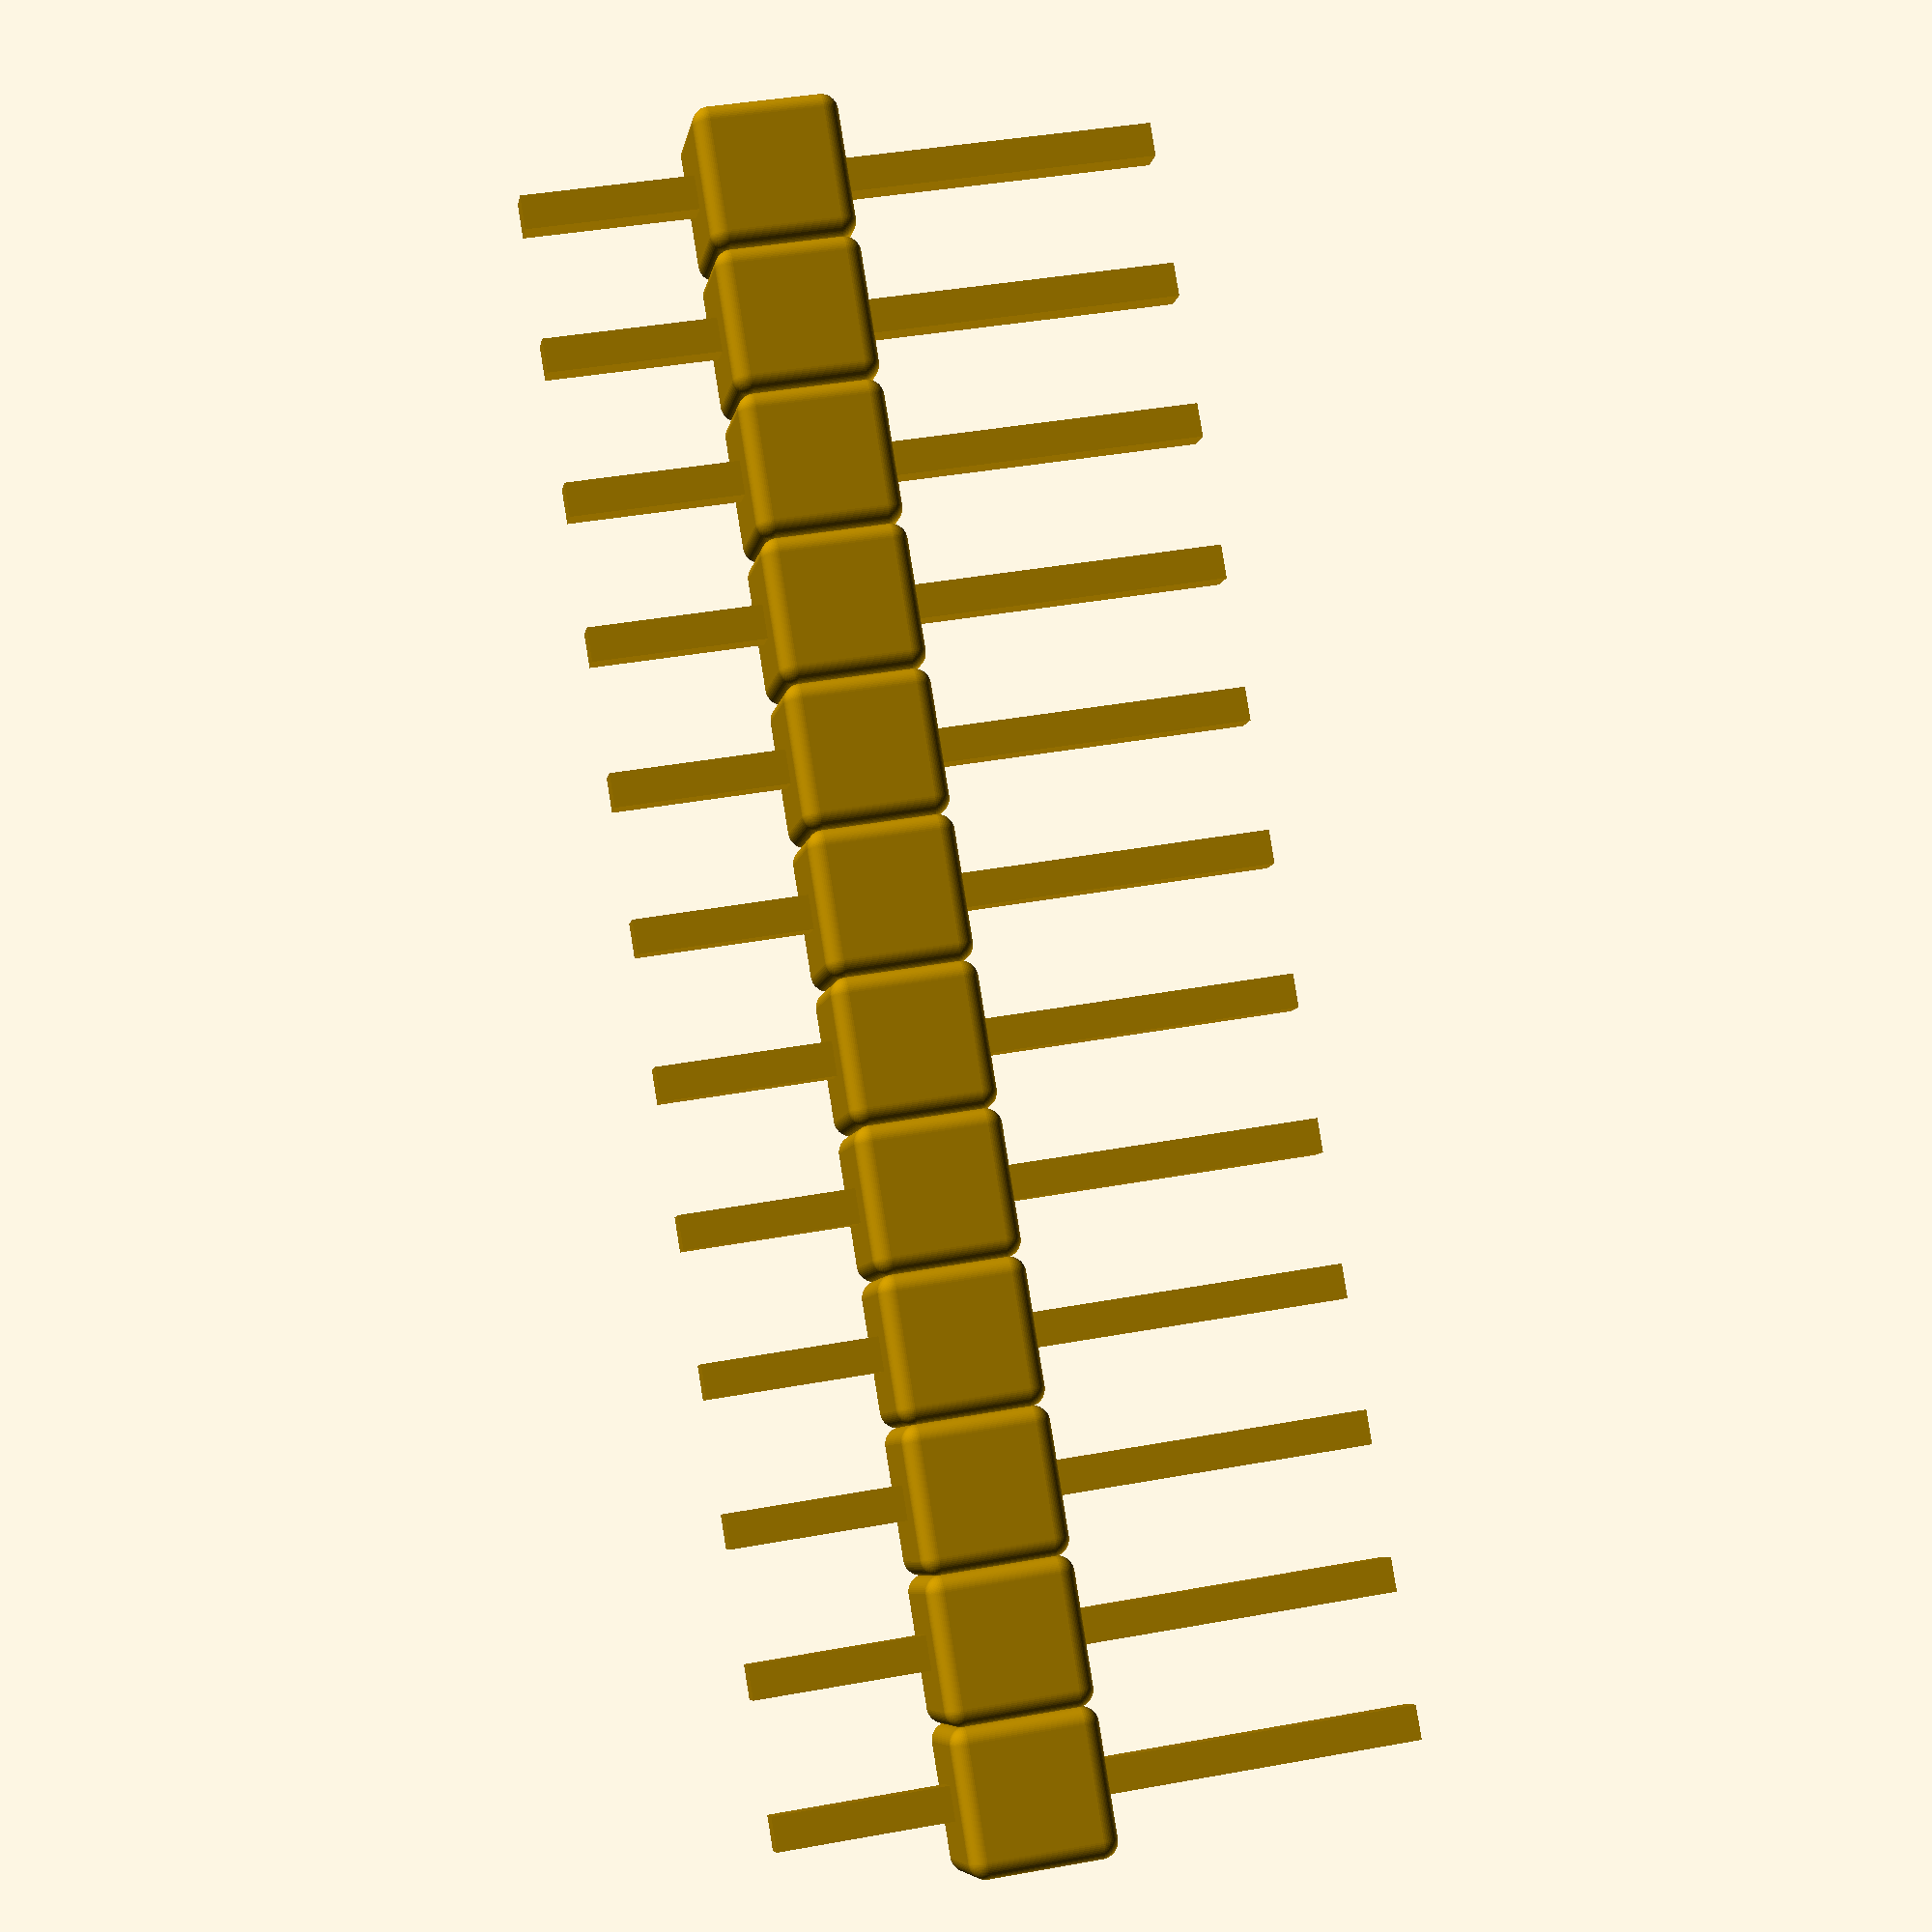
<openscad>
/* A simple utility to create pin headers. Input how
 * many pins you want and if you want to center the
 * header. You could also mess with the spacing of the
 * pins, but 2.54mm is pretty standard.
 * 
 * Author: qwelyt (https://www.github.com/qwelyt/
 * License: CERN-OHL-S v2 (https://ohwr.org/cern_ohl_s_v2.txt)
 */

/*[Pins]*/
pins=12;
center=true;
/*[Probably don't touch]*/
space=2.54;
$fn=60;

module roundedCube(size=[1,1,1], center=false, r=0.5){
  tMin = r;
  txMax = size[0] - r;
  tyMax = size[1] - r;
  tzMax = size[2] - r;
  
  cent = center ? [-(txMax/2+r/2),-(tyMax/2+r/2),-(tzMax/2+r/2)] : [0,0,0];
  
  translate(cent)  
  hull(){
    translate([tMin,tMin,tMin])sphere(r=r);
    translate([tMin,tMin,tzMax])sphere(r=r);
    

    translate([txMax,tMin,tMin])sphere(r=r);
    translate([txMax,tMin,tzMax])sphere(r=r);
    
    
    translate([tMin,tyMax,tMin])sphere(r=r);
    translate([tMin,tyMax,tzMax])sphere(r=r);
    
    translate([txMax,tyMax,tMin])sphere(r=r);
    translate([txMax,tyMax,tzMax])sphere(r=r);
    
  }
}

module pin(){
  w=space+0.02;
  roundedCube([w,w,w],center=true,r=0.3);
  
  translate([0,0,space/2])cube([0.6,0.6,11.2],center=true);
  
}

module header(pins=12, center=true){
  c = center ? space*(pins-1)/2 : 0;
  translate([0,-c,0])
  union(){
    for(p = [0:1:pins-1]){
      translate([0,p*space,0])pin();
    }
  }
}

header(pins,center);

</openscad>
<views>
elev=320.0 azim=46.2 roll=257.3 proj=p view=wireframe
</views>
